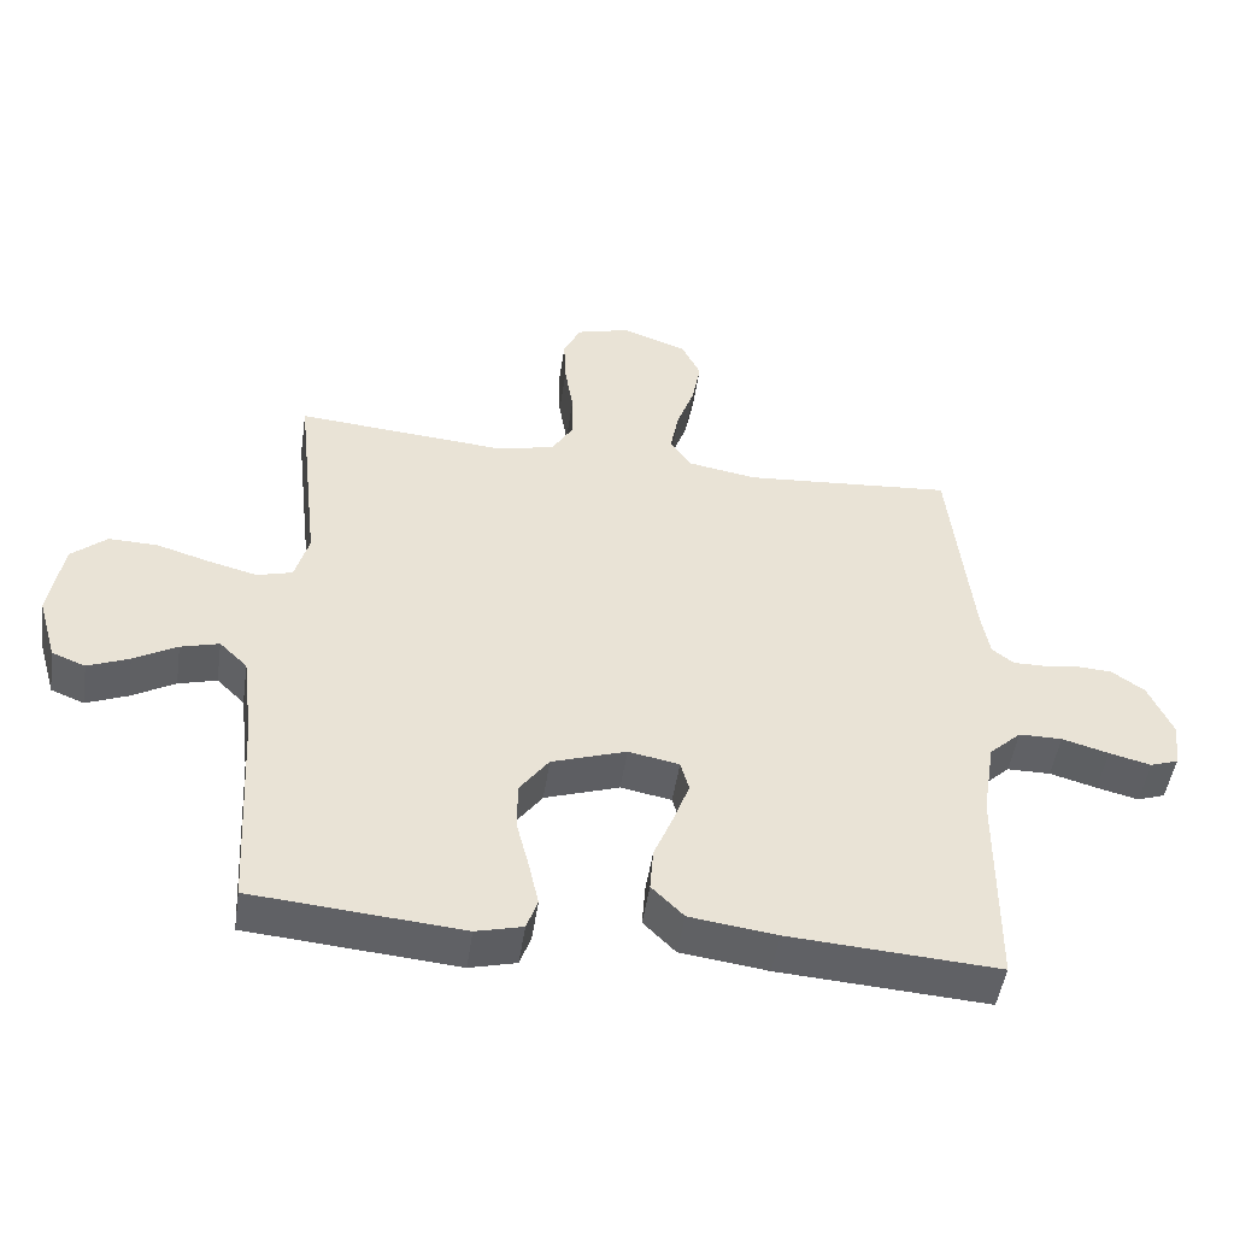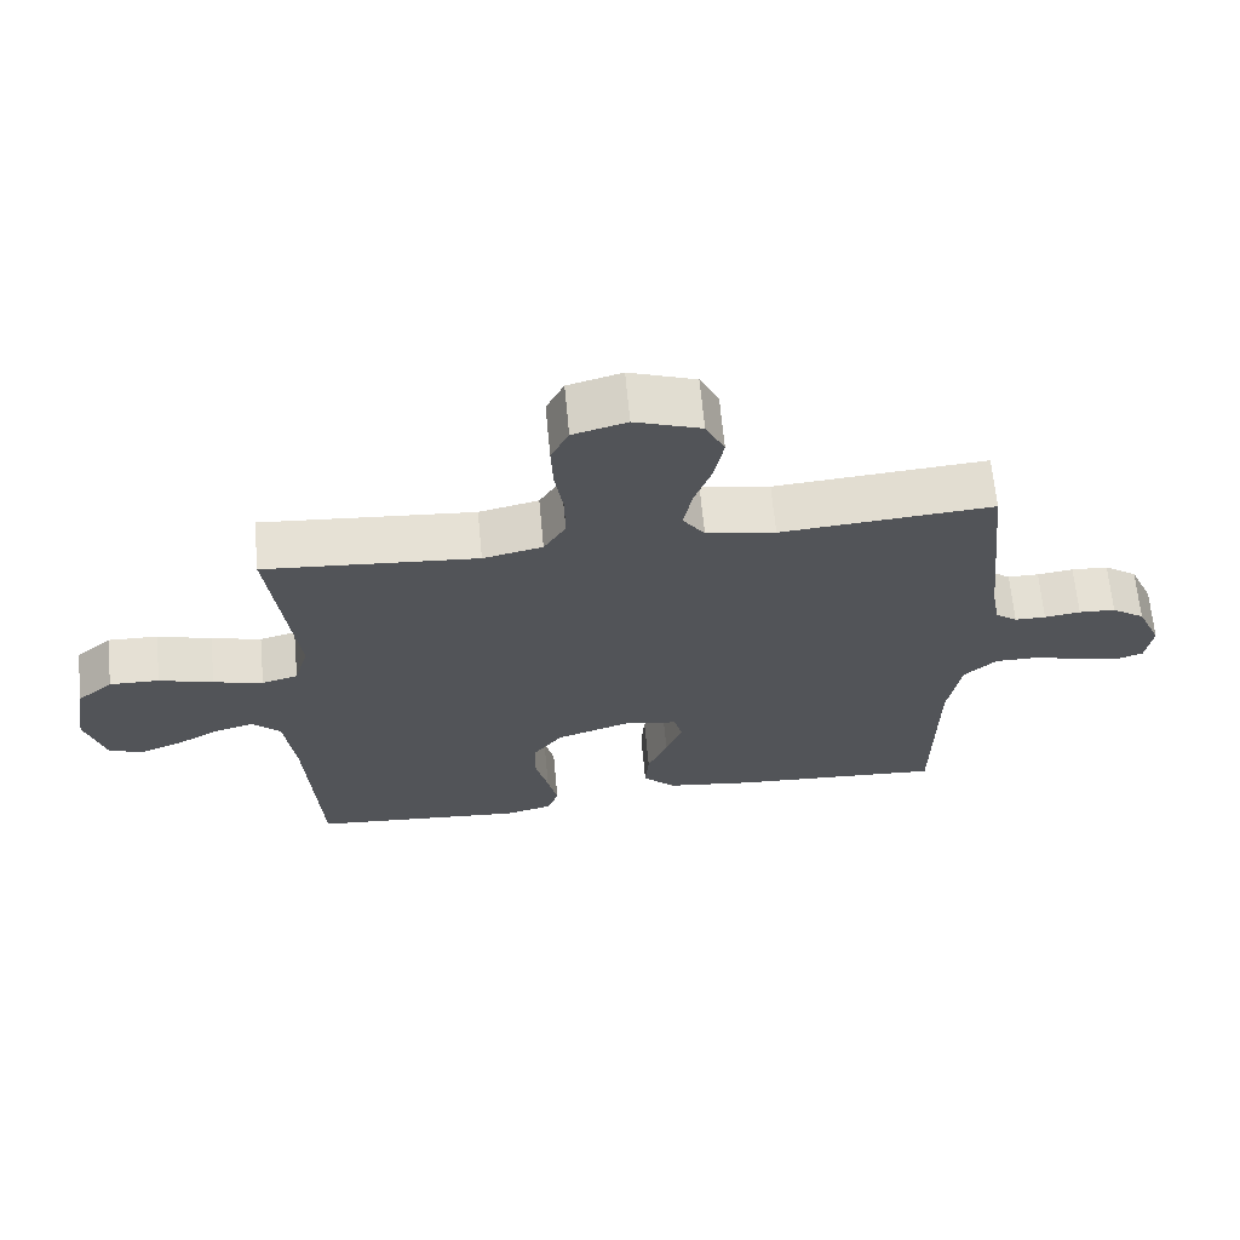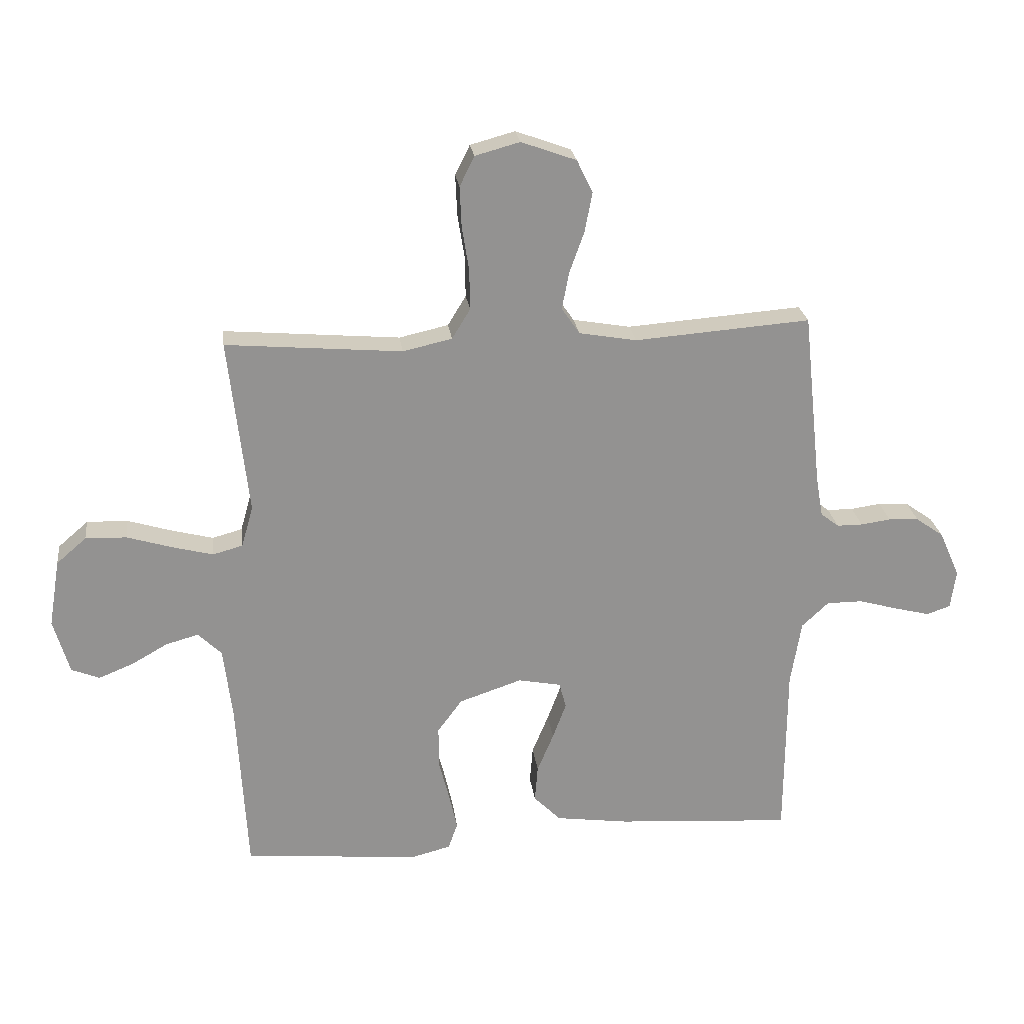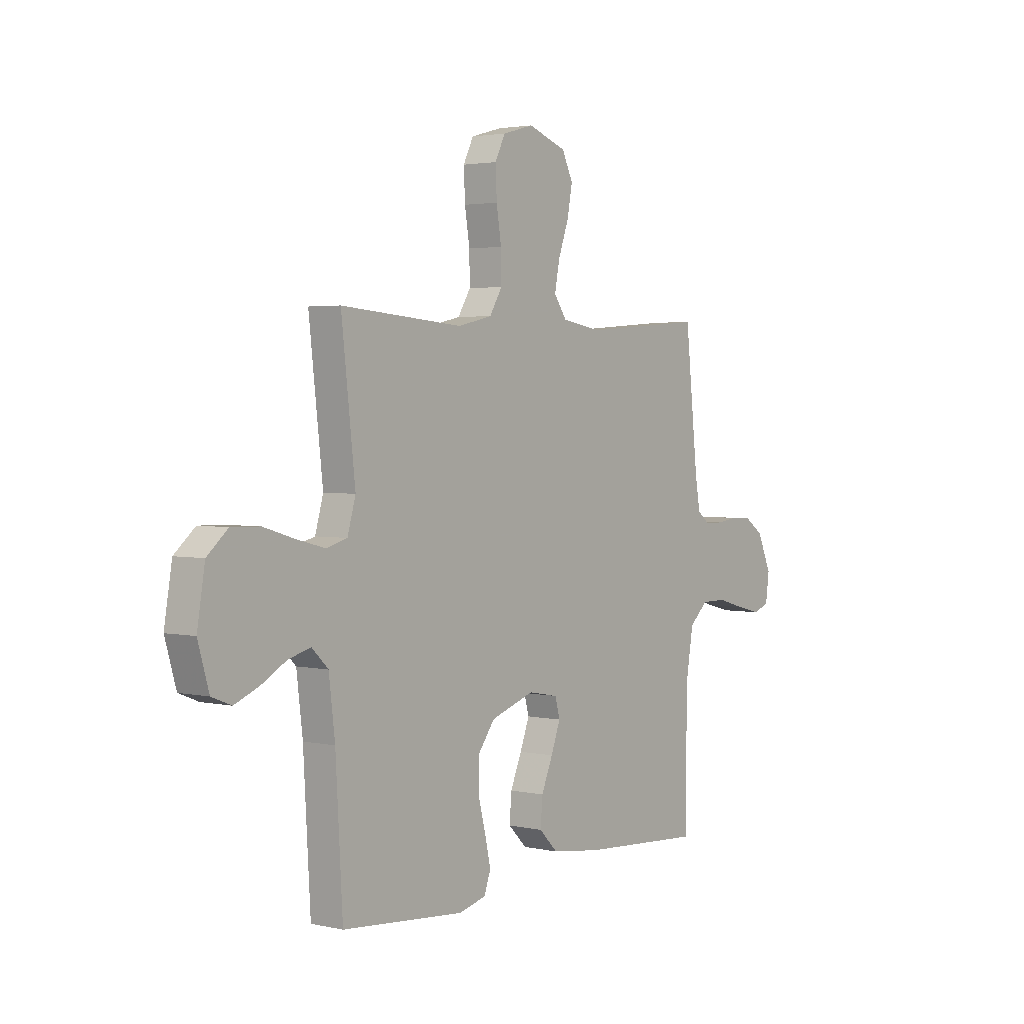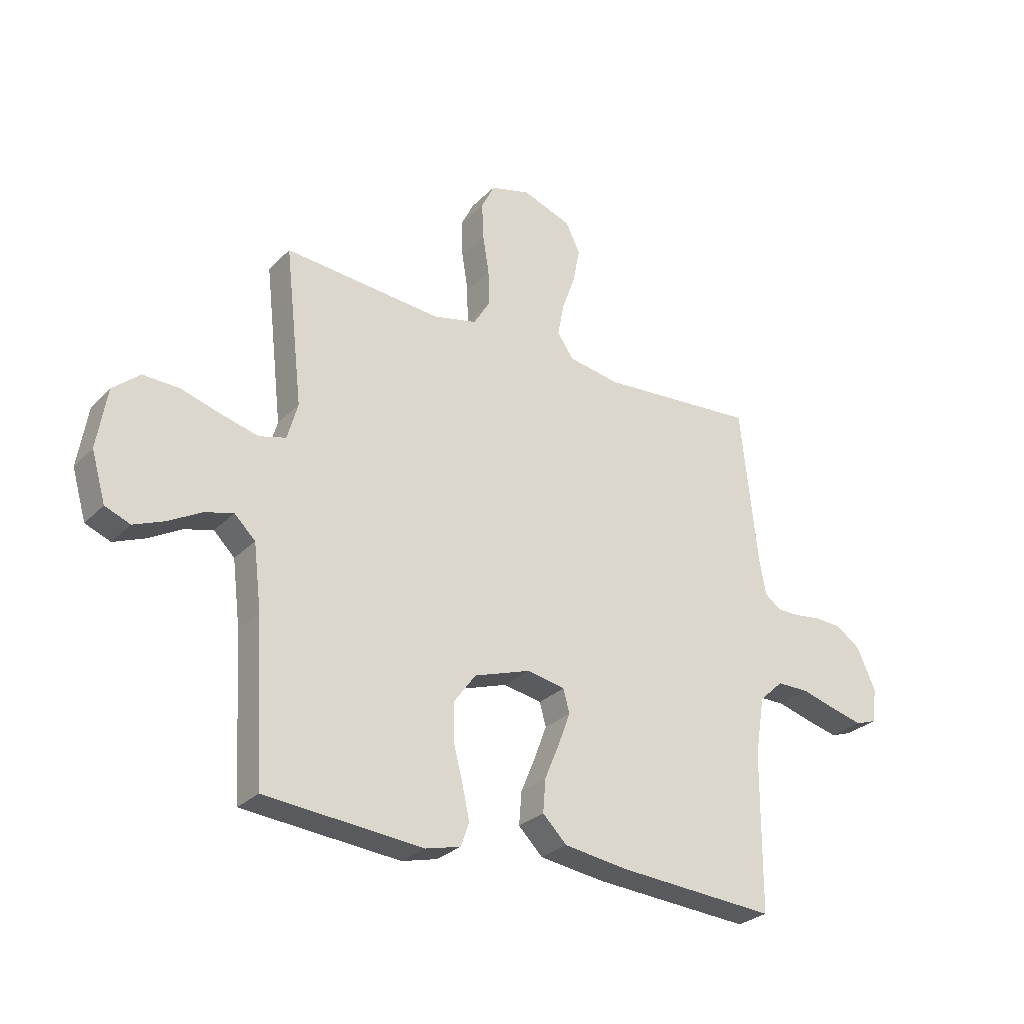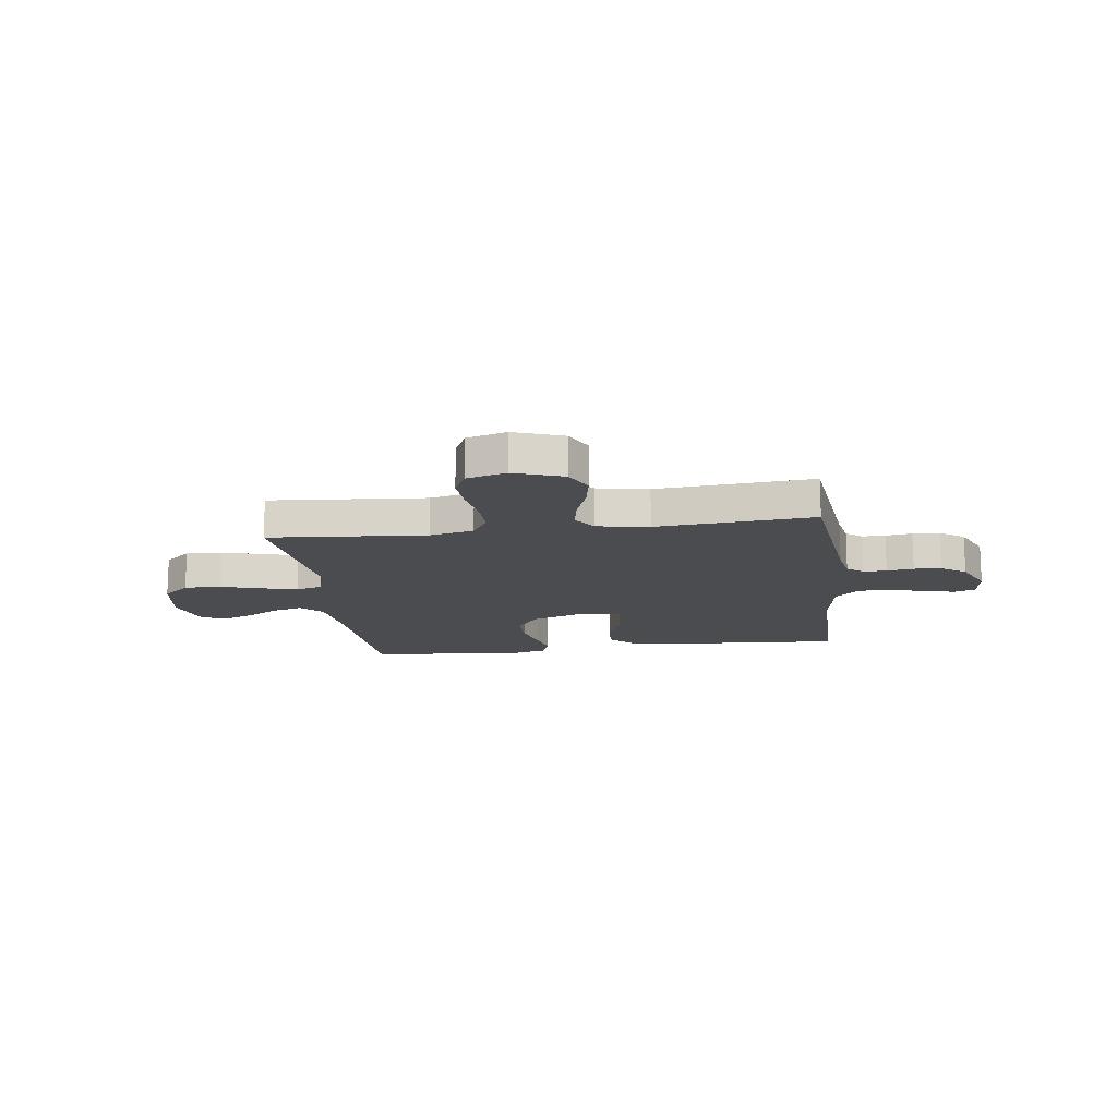
<metadata>
{"format":"obj","ext":"obj","renderer":"f3d","projection":"perspective","resolution":1024,"background":"white","views":[{"elev":-48.8,"azim":-8.4,"up":"+Z"},{"elev":66.0,"azim":-5.4,"up":"+Z"},{"elev":23.9,"azim":-7.2,"up":"+Z"},{"elev":2.8,"azim":-52.4,"up":"+Z"},{"elev":-28.4,"azim":-34.5,"up":"+Z"},{"elev":-14.9,"azim":7.7,"up":"+Y"}]}
</metadata>
<code>
v 0.5 0.07 0.5
v 0.532 0.07 0.2
v 0.544 0.07 0.132
v 0.575 0.07 0.108
v 0.619 0.07 0.108
v 0.67 0.07 0.115
v 0.722 0.07 0.112
v 0.769 0.07 0.079
v 0.804 0.07 0
v 0.795 0.07 -0.066
v 0.755 0.07 -0.08
v 0.695 0.07 -0.065
v 0.628 0.07 -0.046
v 0.566 0.07 -0.046
v 0.52 0.07 -0.089
v 0.502 0.07 -0.2
v 0.5 0.07 -0.5
v 0.2 0.07 -0.48
v 0.075 0.07 -0.463
v 0.029 0.07 -0.417
v 0.034 0.07 -0.354
v 0.062 0.07 -0.287
v 0.085 0.07 -0.225
v 0.073 0.07 -0.181
v 0 0.07 -0.167
v -0.107 0.07 -0.203
v -0.149 0.07 -0.26
v -0.149 0.07 -0.33
v -0.131 0.07 -0.401
v -0.117 0.07 -0.464
v -0.133 0.07 -0.509
v -0.2 0.07 -0.526
v -0.5 0.07 -0.5
v -0.517 0.07 -0.2
v -0.532 0.07 -0.077
v -0.572 0.07 -0.038
v -0.627 0.07 -0.053
v -0.689 0.07 -0.088
v -0.748 0.07 -0.112
v -0.796 0.07 -0.093
v -0.823 0.07 0
v -0.804 0.07 0.115
v -0.753 0.07 0.159
v -0.683 0.07 0.157
v -0.607 0.07 0.134
v -0.537 0.07 0.116
v -0.486 0.07 0.13
v -0.466 0.07 0.2
v -0.5 0.07 0.5
v -0.2 0.07 0.475
v -0.116 0.07 0.494
v -0.085 0.07 0.545
v -0.086 0.07 0.614
v -0.098 0.07 0.689
v -0.101 0.07 0.758
v -0.076 0.07 0.809
v 0 0.07 0.83
v 0.094 0.07 0.796
v 0.121 0.07 0.74
v 0.108 0.07 0.672
v 0.083 0.07 0.602
v 0.071 0.07 0.539
v 0.102 0.07 0.494
v 0.2 0.07 0.477
v 0.5 0 0.5
v 0.532 0 0.2
v 0.544 0 0.132
v 0.575 0 0.108
v 0.619 0 0.108
v 0.67 0 0.115
v 0.722 0 0.112
v 0.769 0 0.079
v 0.804 0 0
v 0.795 0 -0.066
v 0.755 0 -0.08
v 0.695 0 -0.065
v 0.628 0 -0.046
v 0.566 0 -0.046
v 0.52 0 -0.089
v 0.502 0 -0.2
v 0.5 0 -0.5
v 0.2 0 -0.48
v 0.075 0 -0.463
v 0.029 0 -0.417
v 0.034 0 -0.354
v 0.062 0 -0.287
v 0.085 0 -0.225
v 0.073 0 -0.181
v 0 0 -0.167
v -0.107 0 -0.203
v -0.149 0 -0.26
v -0.149 0 -0.33
v -0.131 0 -0.401
v -0.117 0 -0.464
v -0.133 0 -0.509
v -0.2 0 -0.526
v -0.5 0 -0.5
v -0.517 0 -0.2
v -0.532 0 -0.077
v -0.572 0 -0.038
v -0.627 0 -0.053
v -0.689 0 -0.088
v -0.748 0 -0.112
v -0.796 0 -0.093
v -0.823 0 0
v -0.804 0 0.115
v -0.753 0 0.159
v -0.683 0 0.157
v -0.607 0 0.134
v -0.537 0 0.116
v -0.486 0 0.13
v -0.466 0 0.2
v -0.5 0 0.5
v -0.2 0 0.475
v -0.116 0 0.494
v -0.085 0 0.545
v -0.086 0 0.614
v -0.098 0 0.689
v -0.101 0 0.758
v -0.076 0 0.809
v 0 0 0.83
v 0.094 0 0.796
v 0.121 0 0.74
v 0.108 0 0.672
v 0.083 0 0.602
v 0.071 0 0.539
v 0.102 0 0.494
v 0.2 0 0.477
f 59 60 61
f 58 59 61
f 57 58 61
f 56 57 61
f 55 56 61
f 54 55 61
f 53 54 61
f 52 53 61 62
f 51 52 62 63
f 48 49 50
f 51 63 64
f 50 51 64
f 48 50 64
f 47 48 64
f 43 44 45
f 42 43 45
f 41 42 45
f 40 41 45
f 39 40 45
f 38 39 45
f 37 38 45
f 36 37 45 46
f 35 36 46 47
f 32 33 34
f 31 32 34
f 30 31 34
f 29 30 34
f 28 29 34
f 34 35 47
f 28 34 47
f 27 28 47
f 20 21 22
f 19 20 22
f 18 19 22
f 17 18 22
f 16 17 22
f 15 16 22 23
f 14 15 23 24
f 11 12 13
f 10 11 13
f 9 10 13
f 8 9 13
f 7 8 13
f 6 7 13
f 5 6 13
f 4 5 13 14
f 14 24 25
f 4 14 25
f 3 4 25
f 64 1 2
f 26 27 47 64
f 25 26 64
f 3 25 64
f 2 3 64
f 125 124 123
f 125 123 122
f 125 122 121
f 125 121 120
f 125 120 119
f 125 119 118
f 125 118 117
f 126 125 117 116
f 127 126 116 115
f 114 113 112
f 128 127 115
f 128 115 114
f 128 114 112
f 128 112 111
f 109 108 107
f 109 107 106
f 109 106 105
f 109 105 104
f 109 104 103
f 109 103 102
f 109 102 101
f 110 109 101 100
f 111 110 100 99
f 98 97 96
f 98 96 95
f 98 95 94
f 98 94 93
f 98 93 92
f 111 99 98
f 111 98 92
f 111 92 91
f 86 85 84
f 86 84 83
f 86 83 82
f 86 82 81
f 86 81 80
f 87 86 80 79
f 88 87 79 78
f 77 76 75
f 77 75 74
f 77 74 73
f 77 73 72
f 77 72 71
f 77 71 70
f 77 70 69
f 78 77 69 68
f 89 88 78
f 89 78 68
f 89 68 67
f 66 65 128
f 128 111 91 90
f 128 90 89
f 128 89 67
f 128 67 66
f 1 65 66 2
f 2 66 67 3
f 3 67 68 4
f 4 68 69 5
f 5 69 70 6
f 6 70 71 7
f 7 71 72 8
f 8 72 73 9
f 9 73 74 10
f 10 74 75 11
f 11 75 76 12
f 12 76 77 13
f 13 77 78 14
f 14 78 79 15
f 15 79 80 16
f 16 80 81 17
f 17 81 82 18
f 18 82 83 19
f 19 83 84 20
f 20 84 85 21
f 21 85 86 22
f 22 86 87 23
f 23 87 88 24
f 24 88 89 25
f 25 89 90 26
f 26 90 91 27
f 27 91 92 28
f 28 92 93 29
f 29 93 94 30
f 30 94 95 31
f 31 95 96 32
f 32 96 97 33
f 33 97 98 34
f 34 98 99 35
f 35 99 100 36
f 36 100 101 37
f 37 101 102 38
f 38 102 103 39
f 39 103 104 40
f 40 104 105 41
f 41 105 106 42
f 42 106 107 43
f 43 107 108 44
f 44 108 109 45
f 45 109 110 46
f 46 110 111 47
f 47 111 112 48
f 48 112 113 49
f 49 113 114 50
f 50 114 115 51
f 51 115 116 52
f 52 116 117 53
f 53 117 118 54
f 54 118 119 55
f 55 119 120 56
f 56 120 121 57
f 57 121 122 58
f 58 122 123 59
f 59 123 124 60
f 60 124 125 61
f 61 125 126 62
f 62 126 127 63
f 63 127 128 64
f 64 128 65 1

</code>
